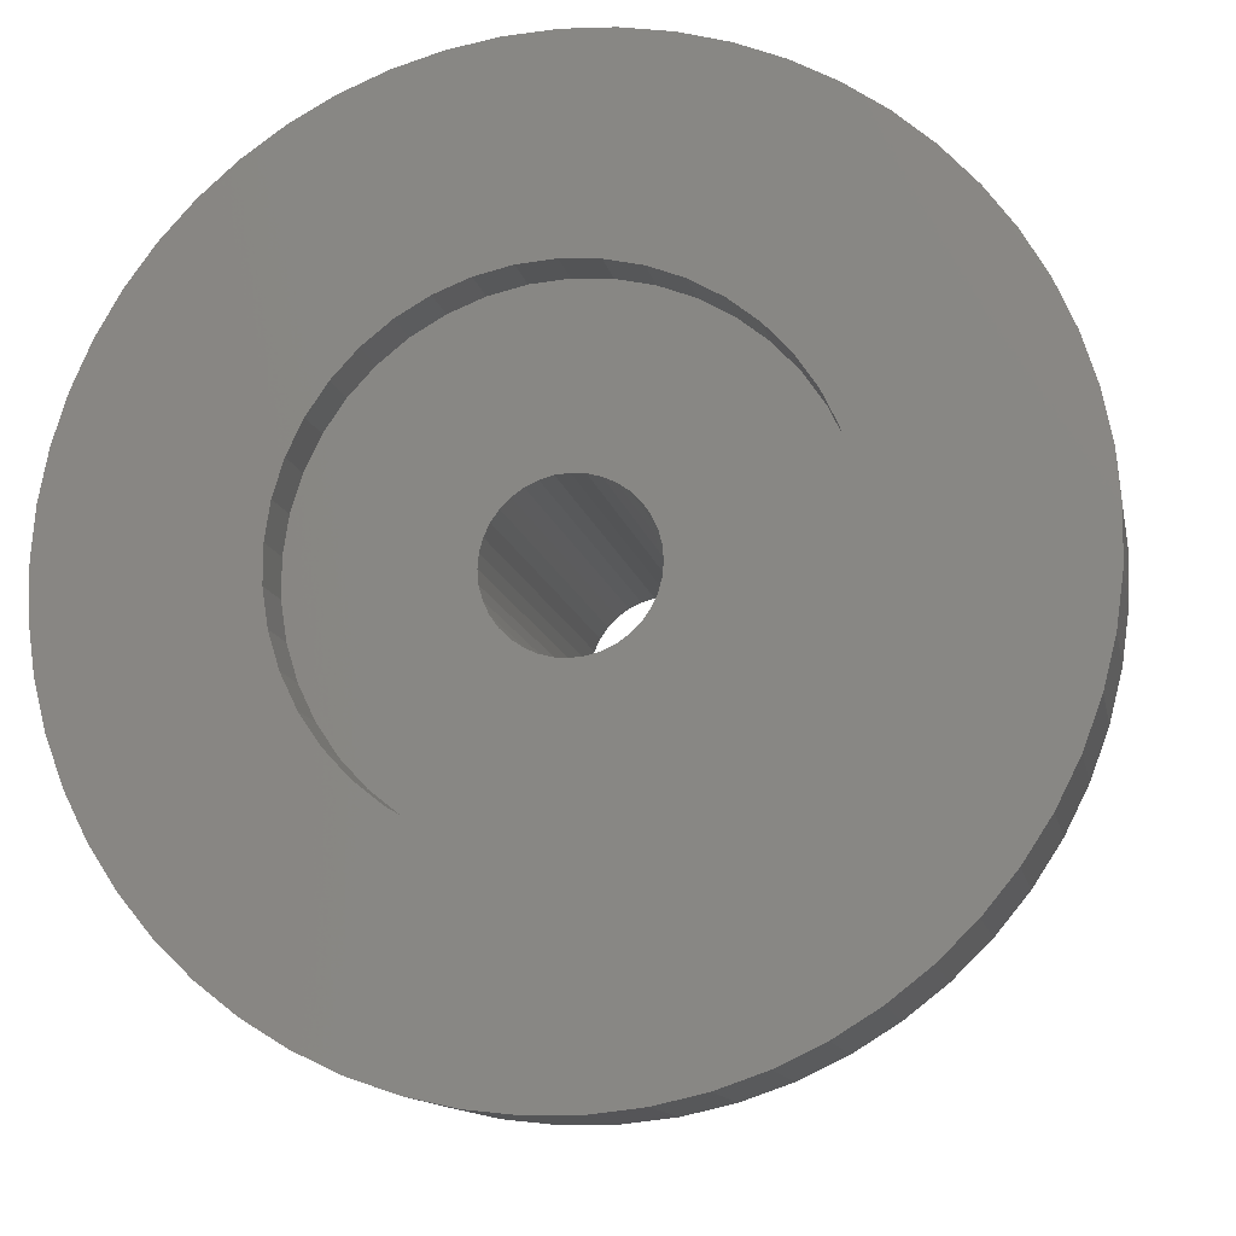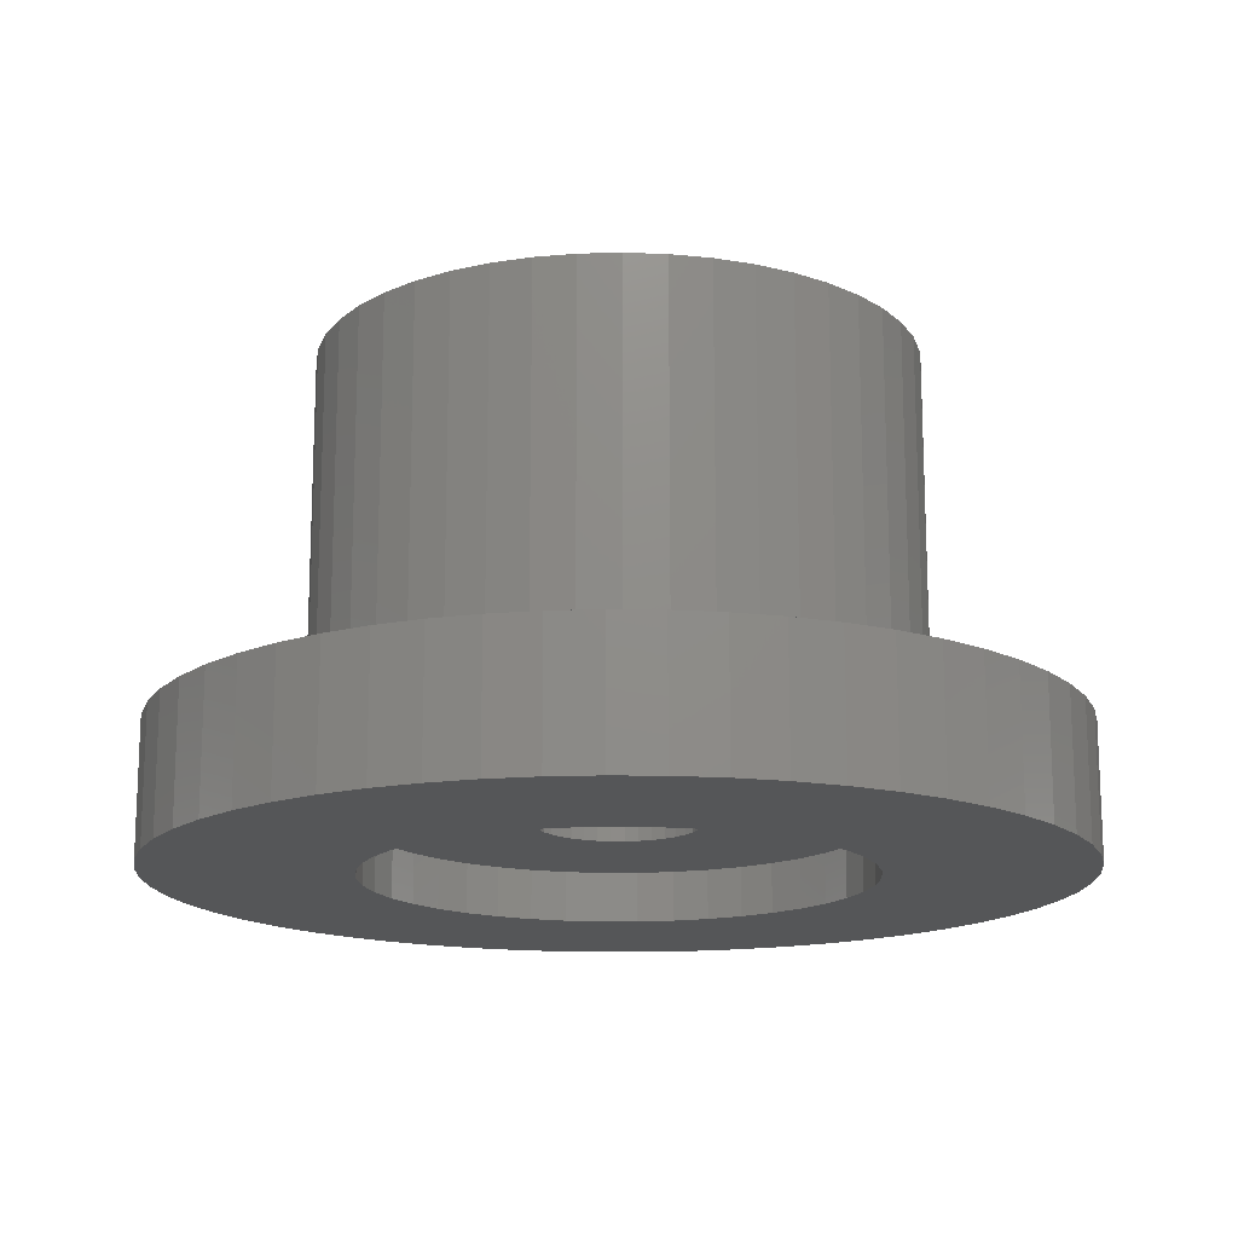
<metadata>
{"format":"stl","ext":"stl","renderer":"f3d","projection":"perspective","resolution":1024,"background":"white","views":[{"elev":-12.8,"azim":-168.8,"up":"+Y"},{"elev":-15.7,"azim":124.5,"up":"+Z"}]}
</metadata>
<code>
# stl→obj: 374 verts, 724 faces
v 4.558 -0.8036 31.41
v 17.59 -1.203 31.41
v 4.628 2.834e-16 31.41
v 17.59 1.203 31.41
v 4.558 0.8036 31.41
v 17.26 3.586 31.41
v 4.349 1.583 31.41
v 16.61 5.903 31.41
v 4.008 2.314 31.41
v -1.583 -4.349 31.41
v -4.756 -16.97 31.41
v -0.8036 -4.558 31.41
v -2.4 -17.46 31.41
v 8.674e-16 -4.628 31.41
v 1.735e-15 -17.63 31.41
v 0.8036 -4.558 31.41
v 2.4 -17.46 31.41
v 4.756 -16.97 31.41
v 1.583 -4.349 31.41
v 7.023 -16.17 31.41
v 2.314 -4.008 31.41
v 9.159 -15.06 31.41
v 2.975 -3.545 31.41
v 11.12 -13.67 31.41
v 3.545 -2.975 31.41
v -4.008 -2.314 31.41
v -14.4 -10.17 31.41
v -3.545 -2.975 31.41
v -12.88 -12.03 31.41
v -2.975 -3.545 31.41
v -11.12 -13.67 31.41
v -2.314 -4.008 31.41
v -9.159 -15.06 31.41
v -7.023 -16.17 31.41
v 1.583 4.349 31.41
v 4.756 16.97 31.41
v 0.8036 4.558 31.41
v 2.4 17.46 31.41
v -8.674e-16 4.628 31.41
v 0 17.63 31.41
v -0.8036 4.558 31.41
v 15.65 8.11 31.41
v 14.4 10.17 31.41
v 3.545 2.975 31.41
v 12.88 12.03 31.41
v 2.975 3.545 31.41
v 11.12 13.67 31.41
v 2.314 4.008 31.41
v 9.159 15.06 31.41
v 7.023 16.17 31.41
v -4.628 -8.501e-16 31.41
v -17.59 -1.203 31.41
v -4.558 -0.8036 31.41
v -17.26 -3.586 31.41
v -4.349 -1.583 31.41
v -16.61 -5.903 31.41
v -15.65 -8.11 31.41
v -2.4 17.46 31.41
v -4.756 16.97 31.41
v -1.583 4.349 31.41
v -7.023 16.17 31.41
v -2.314 4.008 31.41
v -9.159 15.06 31.41
v -2.975 3.545 31.41
v -11.12 13.67 31.41
v -3.545 2.975 31.41
v 12.88 -12.03 31.41
v 14.4 -10.17 31.41
v 4.008 -2.314 31.41
v 15.65 -8.11 31.41
v 4.349 -1.583 31.41
v 16.61 -5.903 31.41
v 17.26 -3.586 31.41
v -12.88 12.03 31.41
v -14.4 10.17 31.41
v -4.008 2.314 31.41
v -15.65 8.11 31.41
v -4.349 1.583 31.41
v -16.61 5.903 31.41
v -4.558 0.8036 31.41
v -17.26 3.586 31.41
v -17.59 1.203 31.41
v 0 17.63 9.41
v 2.4 17.46 9.41
v 4.756 16.97 9.41
v 7.023 16.17 9.41
v 9.159 15.06 9.41
v 11.12 13.67 9.41
v 12.88 12.03 9.41
v 14.4 10.17 9.41
v 15.65 8.11 9.41
v 16.61 5.903 9.41
v 17.26 3.586 9.41
v 17.59 1.203 9.41
v 17.59 -1.203 9.41
v 17.26 -3.586 9.41
v 16.61 -5.903 9.41
v 15.65 -8.11 9.41
v 14.4 -10.17 9.41
v 12.88 -12.03 9.41
v 11.12 -13.67 9.41
v 9.159 -15.06 9.41
v 7.023 -16.17 9.41
v 4.756 -16.97 9.41
v 2.4 -17.46 9.41
v 2.159e-15 -17.63 31.41
v 2.159e-15 -17.63 9.41
v -2.4 -17.46 9.41
v -4.756 -16.97 9.41
v -7.023 -16.17 9.41
v -9.159 -15.06 9.41
v -11.12 -13.67 9.41
v -12.88 -12.03 9.41
v -14.4 -10.17 9.41
v -15.65 -8.11 9.41
v -16.61 -5.903 9.41
v -17.26 -3.586 9.41
v -17.59 -1.203 9.41
v -17.59 1.203 9.41
v -17.26 3.586 9.41
v -16.61 5.903 9.41
v -15.65 8.11 9.41
v -14.4 10.17 9.41
v -12.88 12.03 9.41
v -11.12 13.67 9.41
v -9.159 15.06 9.41
v -7.023 16.17 9.41
v -4.756 16.97 9.41
v -2.4 17.46 9.41
v -24.39 -10.7 9.41
v -23.06 -13.31 9.41
v -21.46 -15.77 9.41
v -19.59 -18.03 9.41
v 26.38 3.657 9.41
v 25.81 6.537 9.41
v 24.94 9.337 9.41
v 23.76 12.02 9.41
v -17.49 -20.08 9.41
v -15.17 -21.88 9.41
v -12.67 -23.42 9.41
v -10.02 -24.67 9.41
v -7.246 -25.62 9.41
v 22.29 14.56 9.41
v 20.55 16.93 9.41
v 18.57 19.09 9.41
v 16.36 21.01 9.41
v 13.94 22.68 9.41
v 24.39 -10.7 9.41
v 25.41 -7.949 9.41
v 26.13 -5.105 9.41
v 26.54 -2.199 9.41
v 26.62 0.7337 9.41
v -4.383 -26.26 9.41
v -1.467 -26.59 9.41
v 3.469e-15 -17.63 9.41
v 1.467 -26.59 9.41
v 4.383 -26.26 9.41
v 7.246 -25.62 9.41
v 10.02 -24.67 9.41
v -26.38 3.657 9.41
v -26.62 0.7337 9.41
v -26.54 -2.199 9.41
v -26.13 -5.105 9.41
v -25.41 -7.949 9.41
v -20.55 16.93 9.41
v -22.29 14.56 9.41
v -23.76 12.02 9.41
v -24.94 9.337 9.41
v -25.81 6.537 9.41
v -8.646 25.19 9.41
v -11.36 24.08 9.41
v -13.94 22.68 9.41
v -16.36 21.01 9.41
v -18.57 19.09 9.41
v 11.36 24.08 9.41
v 8.646 25.19 9.41
v 5.823 25.98 9.41
v 2.929 26.47 9.41
v -3.469e-15 17.63 9.41
v 0 26.63 9.41
v -2.929 26.47 9.41
v -5.823 25.98 9.41
v 12.67 -23.42 9.41
v 15.17 -21.88 9.41
v 17.49 -20.08 9.41
v 19.59 -18.03 9.41
v 21.46 -15.77 9.41
v 23.06 -13.31 9.41
v 0 26.63 1.41
v 2.929 26.47 1.41
v 5.823 25.98 1.41
v 8.646 25.19 1.41
v 11.36 24.08 1.41
v 13.94 22.68 1.41
v 16.36 21.01 1.41
v 18.57 19.09 1.41
v 20.55 16.93 1.41
v 22.29 14.56 1.41
v 23.76 12.02 1.41
v 24.94 9.337 1.41
v 25.81 6.537 1.41
v 26.38 3.657 1.41
v 26.62 0.7337 1.41
v 26.54 -2.199 1.41
v 26.13 -5.105 1.41
v 25.41 -7.949 1.41
v 24.39 -10.7 1.41
v 23.06 -13.31 1.41
v 21.46 -15.77 1.41
v 19.59 -18.03 1.41
v 17.49 -20.08 1.41
v 15.17 -21.88 1.41
v 12.67 -23.42 1.41
v 10.02 -24.67 1.41
v 7.246 -25.62 1.41
v 4.383 -26.26 1.41
v 1.467 -26.59 1.41
v -1.467 -26.59 1.41
v -4.383 -26.26 1.41
v -7.246 -25.62 1.41
v -10.02 -24.67 1.41
v -12.67 -23.42 1.41
v -15.17 -21.88 1.41
v -17.49 -20.08 1.41
v -19.59 -18.03 1.41
v -21.46 -15.77 1.41
v -23.06 -13.31 1.41
v -24.39 -10.7 1.41
v -25.41 -7.949 1.41
v -26.13 -5.105 1.41
v -26.54 -2.199 1.41
v -26.62 0.7337 1.41
v -26.38 3.657 1.41
v -25.81 6.537 1.41
v -24.94 9.337 1.41
v -23.76 12.02 1.41
v -22.29 14.56 1.41
v -20.55 16.93 1.41
v -18.57 19.09 1.41
v -16.36 21.01 1.41
v -13.94 22.68 1.41
v -11.36 24.08 1.41
v -8.646 25.19 1.41
v -5.823 25.98 1.41
v -2.929 26.47 1.41
v -4.312 13.98 1.41
v -2.18 14.46 1.41
v 0 14.63 1.41
v -6.939e-15 26.63 1.41
v 2.18 14.46 1.41
v 11.44 9.12 1.41
v 12.67 7.314 1.41
v 13.62 5.344 1.41
v 14.26 3.255 1.41
v -9.949 10.72 1.41
v -8.24 12.09 1.41
v -6.347 13.18 1.41
v -9.949 -10.72 1.41
v -11.44 -9.12 1.41
v -12.67 -7.314 1.41
v -13.62 -5.344 1.41
v 11.44 -9.12 1.41
v 9.949 -10.72 1.41
v 8.24 -12.09 1.41
v 6.347 -13.18 1.41
v 14.26 -3.255 1.41
v 13.62 -5.344 1.41
v 12.67 -7.314 1.41
v 14.59 1.093 1.41
v 14.59 -1.093 1.41
v -4.312 -13.98 1.41
v -6.347 -13.18 1.41
v -8.24 -12.09 1.41
v 3.469e-15 -14.63 1.41
v -2.18 -14.46 1.41
v 4.312 -13.98 1.41
v 2.18 -14.46 1.41
v 8.24 12.09 1.41
v 9.949 10.72 1.41
v 4.312 13.98 1.41
v 6.347 13.18 1.41
v -12.67 7.314 1.41
v -11.44 9.12 1.41
v -14.26 -3.255 1.41
v -14.59 -1.093 1.41
v -14.59 1.093 1.41
v -14.26 3.255 1.41
v -13.62 5.344 1.41
v -3.583e-15 14.63 4.41
v -3.583e-15 14.63 1.41
v 2.18 14.46 4.41
v 4.312 13.98 4.41
v 6.347 13.18 4.41
v 8.24 12.09 4.41
v 9.949 10.72 4.41
v 11.44 9.12 4.41
v 12.67 7.314 4.41
v 13.62 5.344 4.41
v 14.26 3.255 4.41
v 14.59 1.093 4.41
v 14.59 -1.093 4.41
v 14.26 -3.255 4.41
v 13.62 -5.344 4.41
v 12.67 -7.314 4.41
v 11.44 -9.12 4.41
v 9.949 -10.72 4.41
v 8.24 -12.09 4.41
v 6.347 -13.18 4.41
v 4.312 -13.98 4.41
v 2.18 -14.46 4.41
v 1.791e-15 -14.63 4.41
v 1.791e-15 -14.63 1.41
v -2.18 -14.46 4.41
v -4.312 -13.98 4.41
v -6.347 -13.18 4.41
v -8.24 -12.09 4.41
v -9.949 -10.72 4.41
v -11.44 -9.12 4.41
v -12.67 -7.314 4.41
v -13.62 -5.344 4.41
v -14.26 -3.255 4.41
v -14.59 -1.093 4.41
v -14.59 1.093 4.41
v -14.26 3.255 4.41
v -13.62 5.344 4.41
v -12.67 7.314 4.41
v -11.44 9.12 4.41
v -9.949 10.72 4.41
v -8.24 12.09 4.41
v -6.347 13.18 4.41
v -4.312 13.98 4.41
v -2.18 14.46 4.41
v 4.558 0.8036 4.41
v 4.628 2.834e-16 4.41
v 4.558 -0.8036 4.41
v 4.349 -1.583 4.41
v 4.008 -2.314 4.41
v 3.545 -2.975 4.41
v 2.975 -3.545 4.41
v 2.314 -4.008 4.41
v -1.583 -4.349 4.41
v -2.314 -4.008 4.41
v -2.975 -3.545 4.41
v -3.545 -2.975 4.41
v -4.008 -2.314 4.41
v -4.349 -1.583 4.41
v -4.558 -0.8036 4.41
v -2.975 3.545 4.41
v -2.314 4.008 4.41
v -1.583 4.349 4.41
v -0.8036 4.558 4.41
v 0 4.628 4.41
v -3.469e-15 14.63 4.41
v 0.8036 4.558 4.41
v 1.583 4.349 4.41
v -4.628 -8.501e-16 4.41
v -4.558 0.8036 4.41
v -4.349 1.583 4.41
v -4.008 2.314 4.41
v -3.545 2.975 4.41
v 1.583 -4.349 4.41
v 0.8036 -4.558 4.41
v 0 -4.628 4.41
v 1.735e-15 -14.63 4.41
v -0.8036 -4.558 4.41
v 2.314 4.008 4.41
v 2.975 3.545 4.41
v 3.545 2.975 4.41
v 4.008 2.314 4.41
v 4.349 1.583 4.41
v -1.133e-15 4.628 31.41
v -1.133e-15 4.628 4.41
v 5.667e-16 -4.628 31.41
v 5.667e-16 -4.628 4.41
f 1 2 3
f 3 2 4
f 3 4 5
f 5 4 6
f 5 6 7
f 7 6 8
f 7 8 9
f 10 11 12
f 12 11 13
f 12 13 14
f 14 13 15
f 14 15 16
f 15 17 16
f 16 17 18
f 16 18 19
f 19 18 20
f 19 20 21
f 21 20 22
f 21 22 23
f 23 22 24
f 23 24 25
f 26 27 28
f 28 27 29
f 28 29 30
f 30 29 31
f 30 31 32
f 32 31 33
f 32 33 10
f 10 33 34
f 10 34 11
f 35 36 37
f 37 36 38
f 37 38 39
f 39 38 40
f 39 40 41
f 8 42 9
f 9 42 43
f 9 43 44
f 44 43 45
f 44 45 46
f 46 45 47
f 46 47 48
f 48 47 49
f 48 49 35
f 35 49 50
f 35 50 36
f 51 52 53
f 53 52 54
f 53 54 55
f 55 54 56
f 55 56 26
f 26 56 57
f 26 57 27
f 40 58 41
f 41 58 59
f 41 59 60
f 60 59 61
f 60 61 62
f 62 61 63
f 62 63 64
f 64 63 65
f 64 65 66
f 24 67 25
f 25 67 68
f 25 68 69
f 69 68 70
f 69 70 71
f 71 70 72
f 71 72 1
f 1 72 73
f 1 73 2
f 65 74 66
f 66 74 75
f 66 75 76
f 76 75 77
f 76 77 78
f 78 77 79
f 78 79 80
f 80 79 81
f 80 81 51
f 51 81 82
f 51 82 52
f 83 38 84
f 84 38 36
f 84 36 85
f 85 36 50
f 85 50 86
f 86 50 49
f 86 49 87
f 87 49 47
f 87 47 88
f 88 47 45
f 88 45 89
f 89 45 43
f 89 43 90
f 90 43 42
f 90 42 91
f 91 42 8
f 91 8 92
f 92 8 6
f 92 6 93
f 93 6 4
f 93 4 94
f 94 4 2
f 94 2 95
f 95 2 73
f 95 73 96
f 96 73 72
f 96 72 97
f 97 72 70
f 97 70 98
f 98 70 68
f 98 68 99
f 99 68 67
f 99 67 100
f 100 67 24
f 100 24 101
f 101 24 22
f 101 22 102
f 102 22 20
f 102 20 103
f 103 20 18
f 103 18 104
f 104 18 17
f 104 17 105
f 105 17 106
f 105 106 107
f 107 106 13
f 107 13 108
f 108 13 11
f 108 11 109
f 109 11 34
f 109 34 110
f 110 34 33
f 110 33 111
f 111 33 31
f 111 31 112
f 112 31 29
f 112 29 113
f 113 29 27
f 113 27 114
f 114 27 57
f 114 57 115
f 115 57 56
f 115 56 116
f 116 56 54
f 116 54 117
f 117 54 52
f 117 52 118
f 118 52 82
f 118 82 119
f 119 82 81
f 119 81 120
f 120 81 79
f 120 79 121
f 121 79 77
f 121 77 122
f 122 77 75
f 122 75 123
f 123 75 74
f 123 74 124
f 124 74 65
f 124 65 125
f 125 65 63
f 125 63 126
f 126 63 61
f 126 61 127
f 127 61 59
f 127 59 128
f 128 59 58
f 128 58 129
f 129 58 40
f 129 40 83
f 83 40 38
f 116 130 115
f 115 130 131
f 115 131 114
f 114 131 132
f 114 132 113
f 113 132 133
f 113 133 112
f 94 134 93
f 93 134 135
f 93 135 92
f 92 135 136
f 92 136 91
f 91 136 137
f 91 137 90
f 133 138 112
f 112 138 139
f 112 139 111
f 111 139 140
f 111 140 110
f 110 140 141
f 110 141 109
f 109 141 142
f 109 142 108
f 137 143 90
f 90 143 144
f 90 144 89
f 89 144 145
f 89 145 88
f 88 145 146
f 88 146 87
f 87 146 147
f 87 147 86
f 98 148 97
f 97 148 149
f 97 149 96
f 96 149 150
f 96 150 95
f 95 150 151
f 95 151 94
f 94 151 152
f 94 152 134
f 142 153 108
f 108 153 154
f 108 154 155
f 155 154 156
f 155 156 105
f 105 156 157
f 105 157 104
f 104 157 158
f 104 158 103
f 103 158 159
f 103 159 102
f 120 160 119
f 119 160 161
f 119 161 118
f 118 161 162
f 118 162 117
f 117 162 163
f 117 163 116
f 116 163 164
f 116 164 130
f 124 165 123
f 123 165 166
f 123 166 122
f 122 166 167
f 122 167 121
f 121 167 168
f 121 168 120
f 120 168 169
f 120 169 160
f 128 170 127
f 127 170 171
f 127 171 126
f 126 171 172
f 126 172 125
f 125 172 173
f 125 173 124
f 124 173 174
f 124 174 165
f 147 175 86
f 86 175 176
f 86 176 85
f 85 176 177
f 85 177 84
f 84 177 178
f 84 178 179
f 179 178 180
f 179 180 129
f 129 180 181
f 129 181 128
f 128 181 182
f 128 182 170
f 159 183 102
f 102 183 184
f 102 184 101
f 101 184 185
f 101 185 100
f 100 185 186
f 100 186 99
f 99 186 187
f 99 187 98
f 98 187 188
f 98 188 148
f 189 178 190
f 190 178 177
f 190 177 191
f 191 177 176
f 191 176 192
f 192 176 175
f 192 175 193
f 193 175 147
f 193 147 194
f 194 147 146
f 194 146 195
f 195 146 145
f 195 145 196
f 196 145 144
f 196 144 197
f 197 144 143
f 197 143 198
f 198 143 137
f 198 137 199
f 199 137 136
f 199 136 200
f 200 136 135
f 200 135 201
f 201 135 134
f 201 134 202
f 202 134 152
f 202 152 203
f 203 152 151
f 203 151 204
f 204 151 150
f 204 150 205
f 205 150 149
f 205 149 206
f 206 149 148
f 206 148 207
f 207 148 188
f 207 188 208
f 208 188 187
f 208 187 209
f 209 187 186
f 209 186 210
f 210 186 185
f 210 185 211
f 211 185 184
f 211 184 212
f 212 184 183
f 212 183 213
f 213 183 159
f 213 159 214
f 214 159 158
f 214 158 215
f 215 158 157
f 215 157 216
f 216 157 156
f 216 156 217
f 217 156 154
f 217 154 218
f 218 154 153
f 218 153 219
f 219 153 142
f 219 142 220
f 220 142 141
f 220 141 221
f 221 141 140
f 221 140 222
f 222 140 139
f 222 139 223
f 223 139 138
f 223 138 224
f 224 138 133
f 224 133 225
f 225 133 132
f 225 132 226
f 226 132 131
f 226 131 227
f 227 131 130
f 227 130 228
f 228 130 164
f 228 164 229
f 229 164 163
f 229 163 230
f 230 163 162
f 230 162 231
f 231 162 161
f 231 161 232
f 232 161 160
f 232 160 233
f 233 160 169
f 233 169 234
f 234 169 168
f 234 168 235
f 235 168 167
f 235 167 236
f 236 167 166
f 236 166 237
f 237 166 165
f 237 165 238
f 238 165 174
f 238 174 239
f 239 174 173
f 239 173 240
f 240 173 172
f 240 172 241
f 241 172 171
f 241 171 242
f 242 171 170
f 242 170 243
f 243 170 182
f 243 182 244
f 244 182 181
f 244 181 245
f 245 181 180
f 245 180 189
f 189 180 178
f 246 244 247
f 247 244 245
f 247 245 248
f 248 245 249
f 248 249 250
f 251 198 252
f 252 198 199
f 252 199 253
f 253 199 200
f 253 200 254
f 255 240 256
f 256 240 241
f 256 241 257
f 257 241 242
f 257 242 246
f 246 242 243
f 246 243 244
f 258 225 259
f 259 225 226
f 259 226 260
f 260 226 227
f 260 227 261
f 262 210 263
f 263 210 211
f 263 211 264
f 264 211 212
f 264 212 265
f 266 206 267
f 267 206 207
f 267 207 268
f 268 207 208
f 268 208 262
f 262 208 209
f 262 209 210
f 200 201 254
f 254 201 202
f 254 202 269
f 269 202 203
f 269 203 270
f 270 203 204
f 270 204 266
f 266 204 205
f 266 205 206
f 271 221 272
f 272 221 222
f 272 222 273
f 273 222 223
f 273 223 258
f 258 223 224
f 258 224 225
f 274 218 275
f 275 218 219
f 275 219 271
f 271 219 220
f 271 220 221
f 212 213 265
f 265 213 214
f 265 214 276
f 276 214 215
f 276 215 277
f 277 215 216
f 277 216 274
f 274 216 217
f 274 217 218
f 278 195 279
f 279 195 196
f 279 196 251
f 251 196 197
f 251 197 198
f 249 190 250
f 250 190 191
f 250 191 280
f 280 191 192
f 280 192 281
f 281 192 193
f 281 193 278
f 278 193 194
f 278 194 195
f 282 237 283
f 283 237 238
f 283 238 255
f 255 238 239
f 255 239 240
f 227 228 261
f 261 228 229
f 261 229 284
f 284 229 230
f 284 230 285
f 285 230 231
f 285 231 286
f 231 232 286
f 286 232 233
f 286 233 287
f 287 233 234
f 287 234 288
f 288 234 235
f 288 235 282
f 282 235 236
f 282 236 237
f 289 290 291
f 291 290 250
f 291 250 292
f 292 250 280
f 292 280 293
f 293 280 281
f 293 281 294
f 294 281 278
f 294 278 295
f 295 278 279
f 295 279 296
f 296 279 251
f 296 251 297
f 297 251 252
f 297 252 298
f 298 252 253
f 298 253 299
f 299 253 254
f 299 254 300
f 300 254 269
f 300 269 301
f 301 269 270
f 301 270 302
f 302 270 266
f 302 266 303
f 303 266 267
f 303 267 304
f 304 267 268
f 304 268 305
f 305 268 262
f 305 262 306
f 306 262 263
f 306 263 307
f 307 263 264
f 307 264 308
f 308 264 265
f 308 265 309
f 309 265 276
f 309 276 310
f 310 276 277
f 310 277 311
f 311 277 312
f 311 312 313
f 313 312 275
f 313 275 314
f 314 275 271
f 314 271 315
f 315 271 272
f 315 272 316
f 316 272 273
f 316 273 317
f 317 273 258
f 317 258 318
f 318 258 259
f 318 259 319
f 319 259 260
f 319 260 320
f 320 260 261
f 320 261 321
f 321 261 284
f 321 284 322
f 322 284 285
f 322 285 323
f 323 285 286
f 323 286 324
f 324 286 287
f 324 287 325
f 325 287 288
f 325 288 326
f 326 288 282
f 326 282 327
f 327 282 283
f 327 283 328
f 328 283 255
f 328 255 329
f 329 255 256
f 329 256 330
f 330 256 257
f 330 257 331
f 331 257 246
f 331 246 332
f 332 246 247
f 332 247 289
f 289 247 290
f 333 300 334
f 334 300 301
f 334 301 335
f 335 301 302
f 335 302 336
f 336 302 303
f 336 303 337
f 337 303 304
f 337 304 338
f 338 304 305
f 338 305 339
f 339 305 306
f 339 306 340
f 341 315 342
f 342 315 316
f 342 316 343
f 343 316 317
f 343 317 344
f 344 317 318
f 344 318 345
f 345 318 319
f 345 319 346
f 346 319 320
f 346 320 347
f 348 329 349
f 349 329 330
f 349 330 350
f 350 330 331
f 350 331 351
f 351 331 332
f 351 332 352
f 352 332 353
f 352 353 354
f 354 353 291
f 354 291 355
f 320 321 347
f 347 321 322
f 347 322 356
f 356 322 323
f 356 323 357
f 357 323 324
f 357 324 358
f 358 324 325
f 358 325 359
f 359 325 326
f 359 326 360
f 360 326 327
f 360 327 348
f 348 327 328
f 348 328 329
f 306 307 340
f 340 307 308
f 340 308 361
f 361 308 309
f 361 309 362
f 362 309 310
f 362 310 363
f 363 310 364
f 363 364 365
f 365 364 313
f 365 313 341
f 341 313 314
f 341 314 315
f 291 292 355
f 355 292 293
f 355 293 366
f 366 293 294
f 366 294 367
f 367 294 295
f 367 295 368
f 368 295 296
f 368 296 369
f 369 296 297
f 369 297 370
f 370 297 298
f 370 298 333
f 333 298 299
f 333 299 300
f 371 372 37
f 37 372 354
f 37 354 35
f 35 354 355
f 35 355 48
f 48 355 366
f 48 366 46
f 46 366 367
f 46 367 44
f 44 367 368
f 44 368 9
f 9 368 369
f 9 369 7
f 7 369 370
f 7 370 5
f 5 370 333
f 5 333 3
f 3 333 334
f 3 334 1
f 1 334 335
f 1 335 71
f 71 335 336
f 71 336 69
f 69 336 337
f 69 337 25
f 25 337 338
f 25 338 23
f 23 338 339
f 23 339 21
f 21 339 340
f 21 340 19
f 19 340 361
f 19 361 16
f 16 361 362
f 16 362 373
f 373 362 374
f 373 374 12
f 12 374 365
f 12 365 10
f 10 365 341
f 10 341 32
f 32 341 342
f 32 342 30
f 30 342 343
f 30 343 28
f 28 343 344
f 28 344 26
f 26 344 345
f 26 345 55
f 55 345 346
f 55 346 53
f 53 346 347
f 53 347 51
f 51 347 356
f 51 356 80
f 80 356 357
f 80 357 78
f 78 357 358
f 78 358 76
f 76 358 359
f 76 359 66
f 66 359 360
f 66 360 64
f 64 360 348
f 64 348 62
f 62 348 349
f 62 349 60
f 60 349 350
f 60 350 41
f 41 350 351
f 41 351 371
f 371 351 372

</code>
